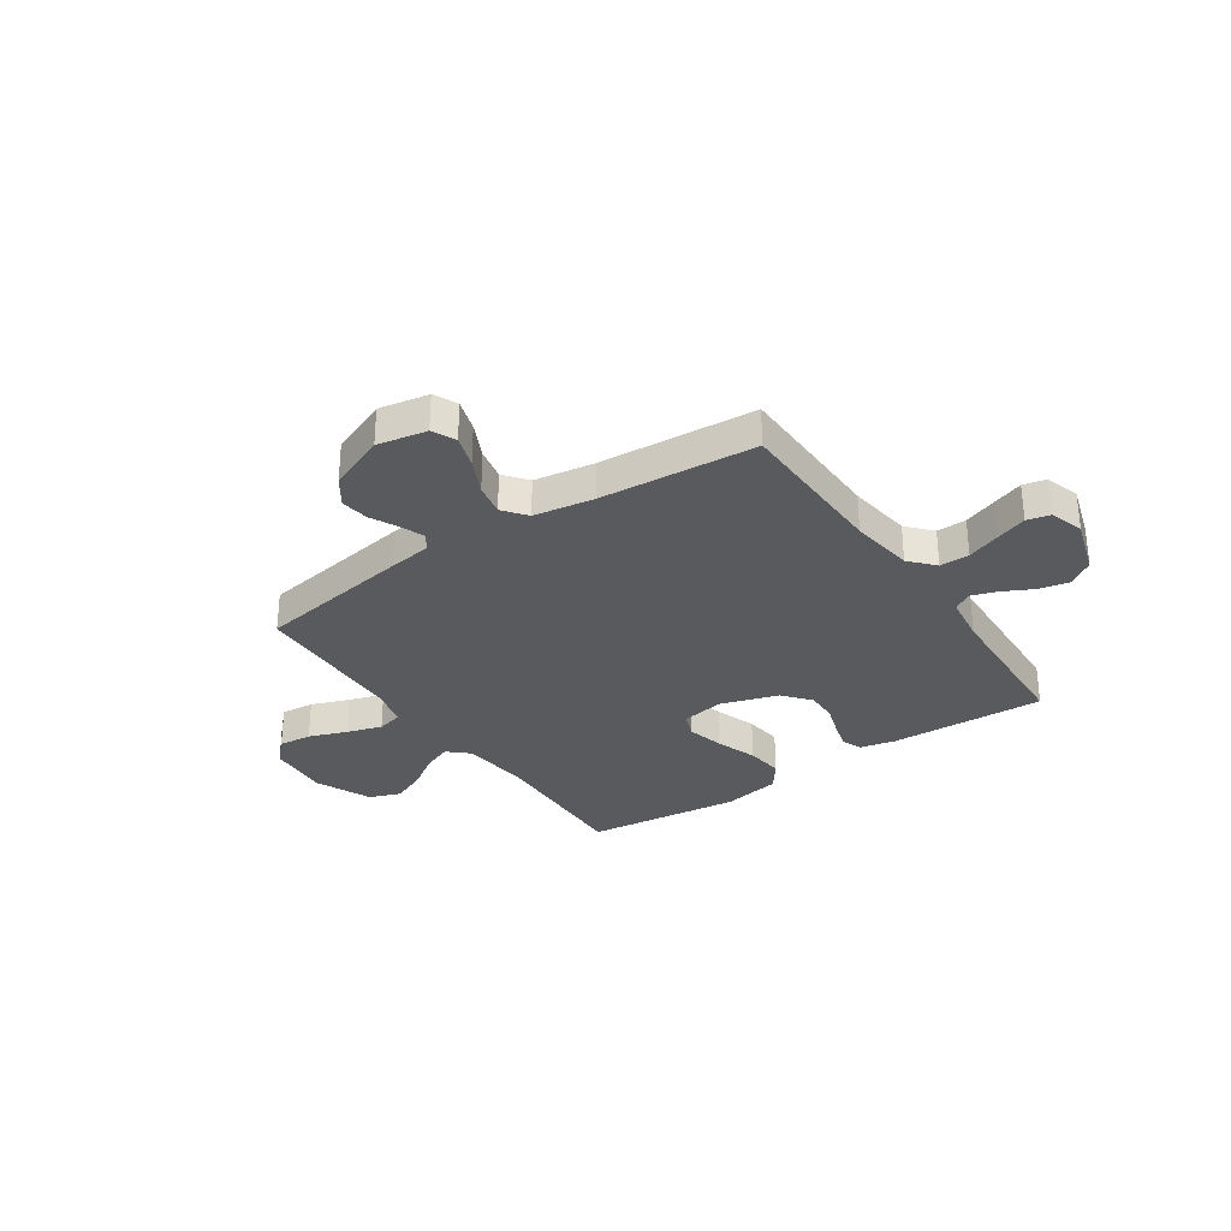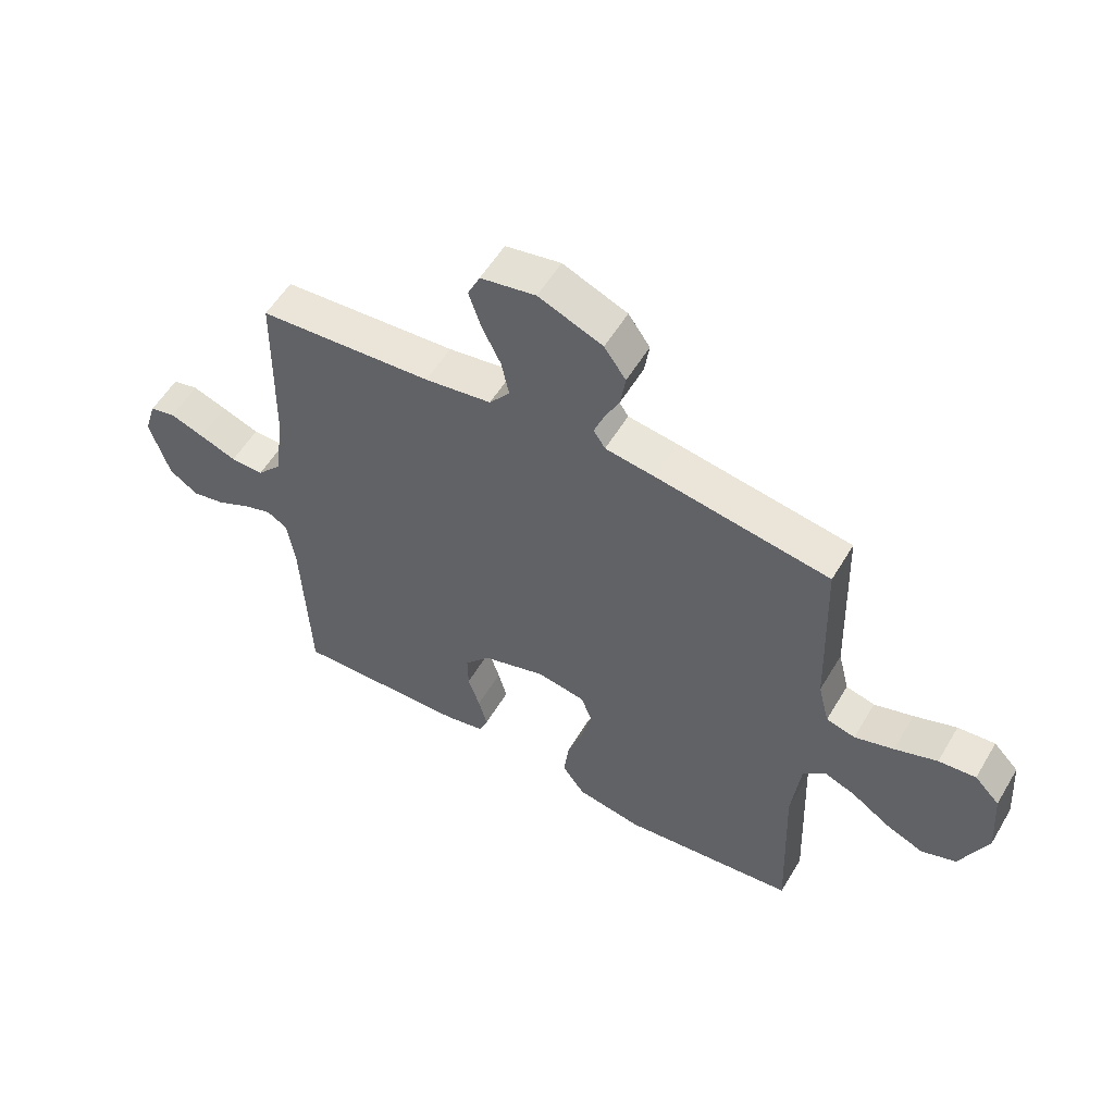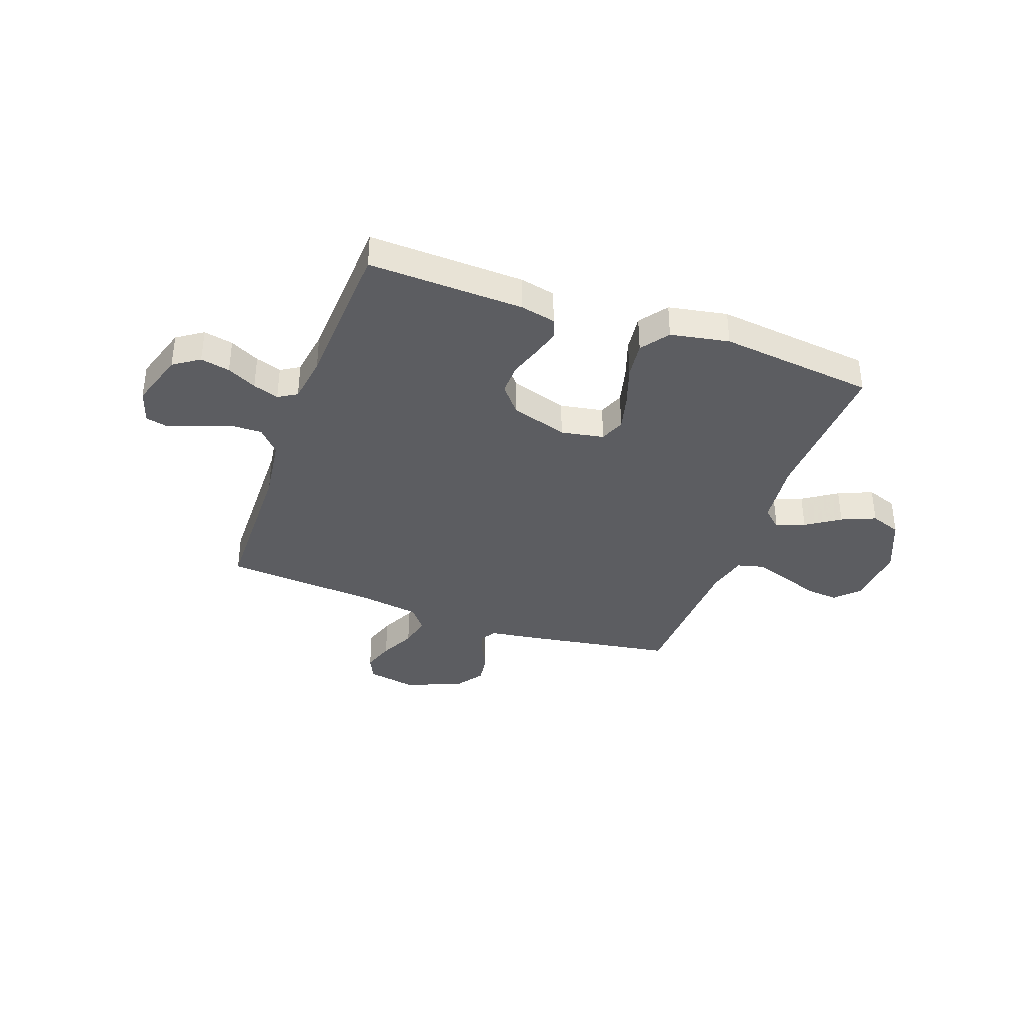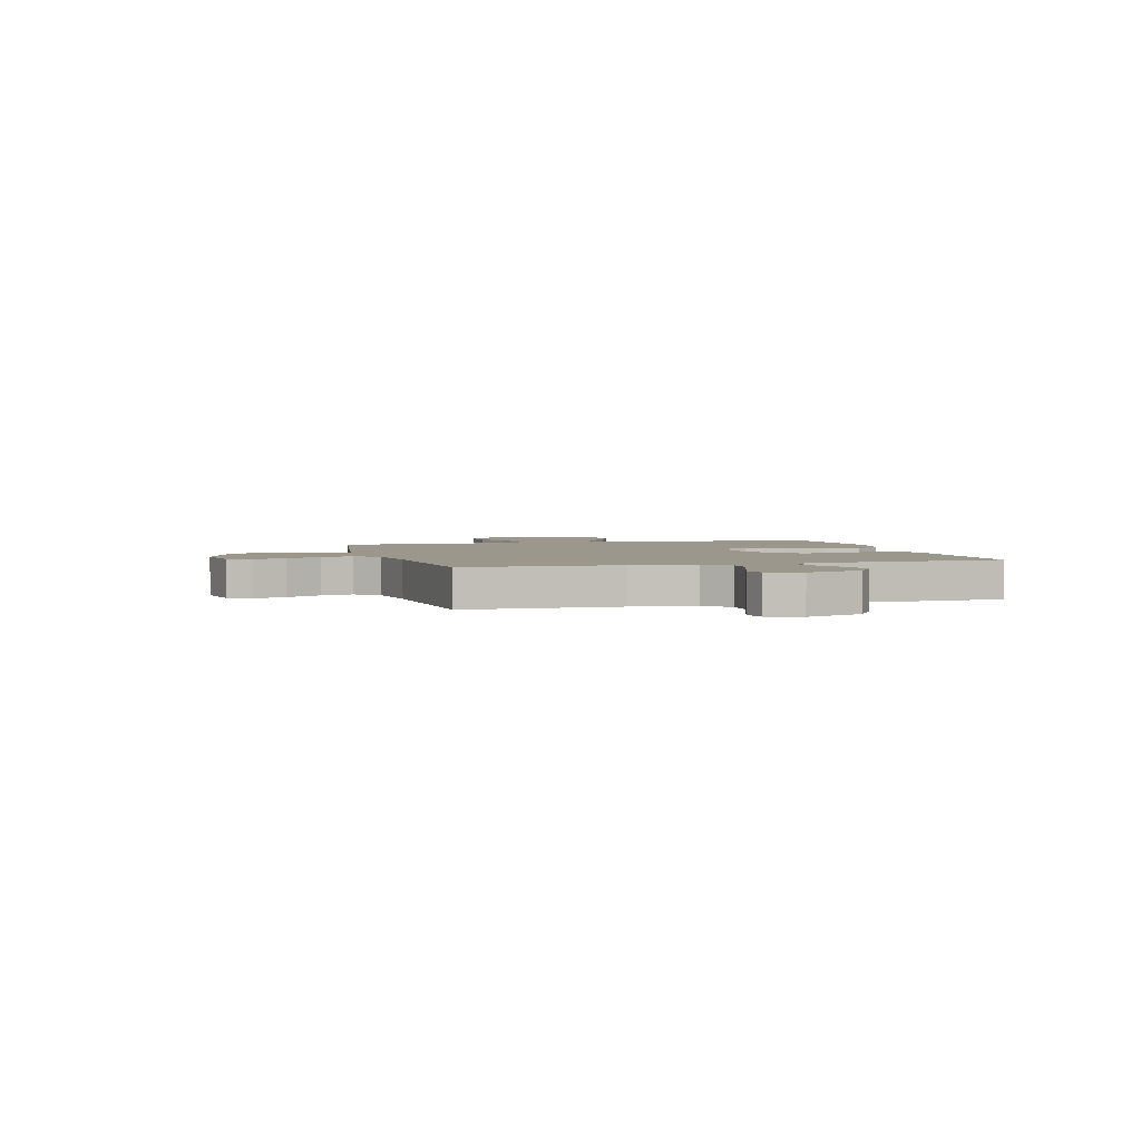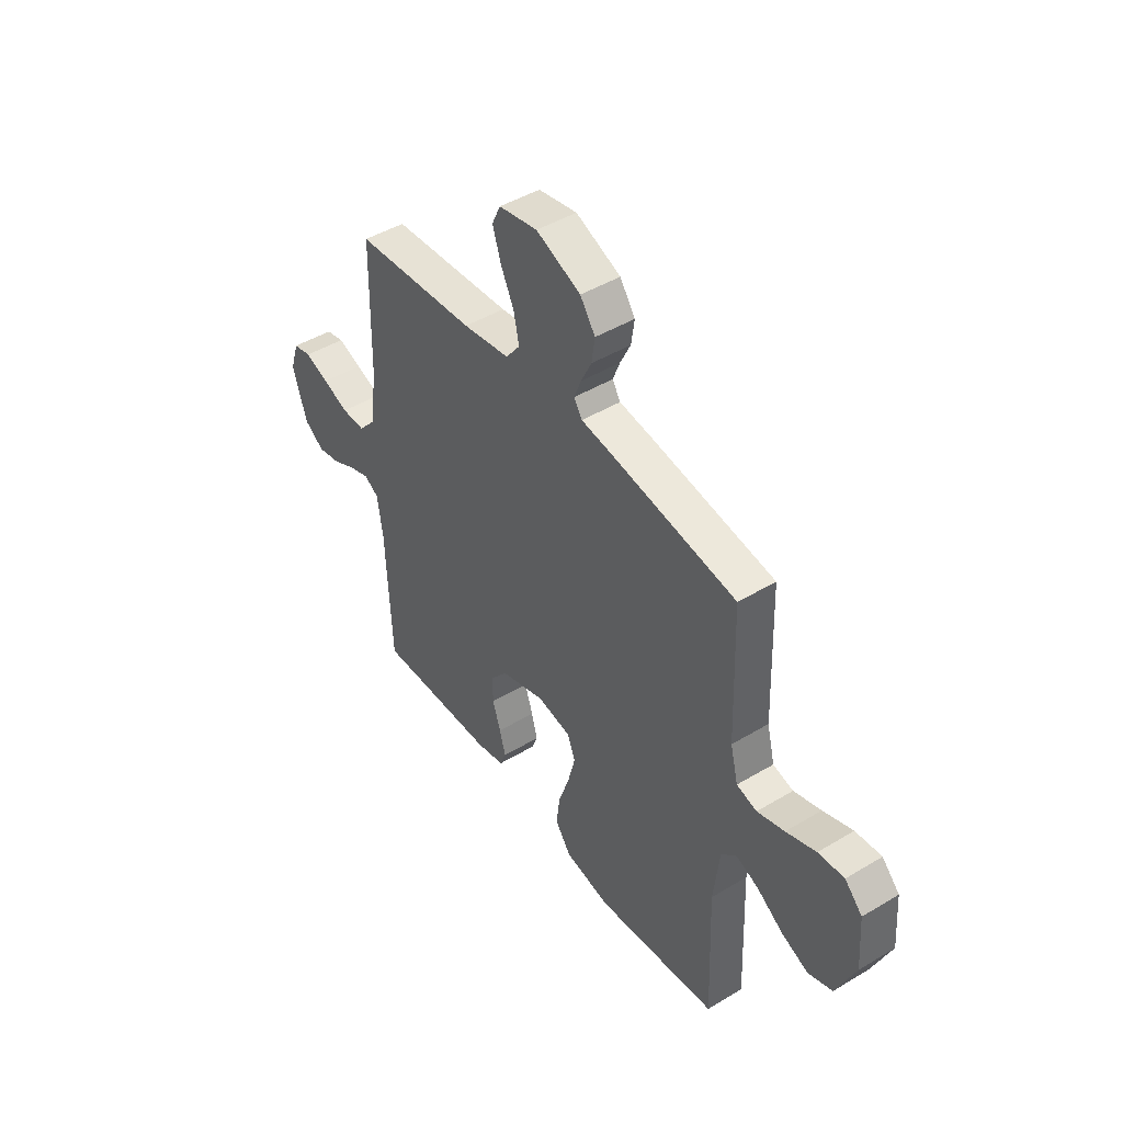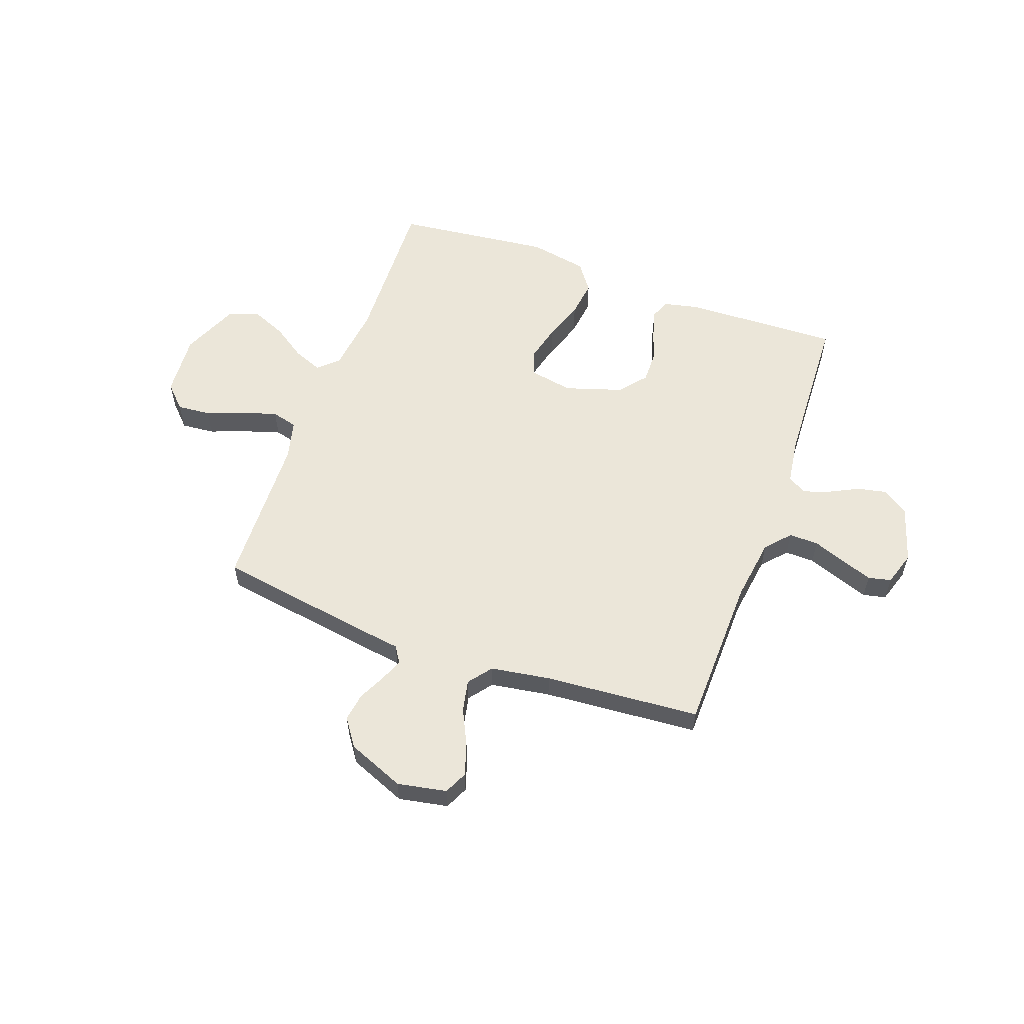
<metadata>
{"format":"obj","ext":"obj","renderer":"f3d","projection":"perspective","resolution":1024,"background":"white","views":[{"elev":-30.9,"azim":34.2,"up":"+Y"},{"elev":55.6,"azim":-149.6,"up":"+Z"},{"elev":-36.9,"azim":160.1,"up":"+Y"},{"elev":2.9,"azim":74.3,"up":"+Y"},{"elev":45.5,"azim":-124.7,"up":"+Z"},{"elev":57.1,"azim":19.9,"up":"+Y"}]}
</metadata>
<code>
v -0.5 0.07 -0.5
v -0.489 0.07 -0.2
v -0.504 0.07 -0.072
v -0.542 0.07 -0.037
v -0.597 0.07 -0.059
v -0.662 0.07 -0.103
v -0.728 0.07 -0.131
v -0.788 0.07 -0.109
v -0.835 0.07 0
v -0.826 0.07 0.121
v -0.783 0.07 0.165
v -0.719 0.07 0.159
v -0.646 0.07 0.132
v -0.579 0.07 0.111
v -0.529 0.07 0.124
v -0.51 0.07 0.2
v -0.5 0.07 0.5
v -0.2 0.07 0.548
v -0.116 0.07 0.56
v -0.096 0.07 0.591
v -0.113 0.07 0.635
v -0.139 0.07 0.688
v -0.147 0.07 0.743
v -0.11 0.07 0.796
v 0 0.07 0.841
v 0.095 0.07 0.823
v 0.116 0.07 0.778
v 0.096 0.07 0.716
v 0.063 0.07 0.648
v 0.05 0.07 0.586
v 0.085 0.07 0.541
v 0.2 0.07 0.523
v 0.5 0.07 0.5
v 0.506 0.07 0.2
v 0.523 0.07 0.077
v 0.565 0.07 0.03
v 0.622 0.07 0.031
v 0.686 0.07 0.055
v 0.745 0.07 0.076
v 0.789 0.07 0.066
v 0.81 0.07 0
v 0.776 0.07 -0.11
v 0.726 0.07 -0.144
v 0.669 0.07 -0.132
v 0.612 0.07 -0.103
v 0.562 0.07 -0.086
v 0.526 0.07 -0.108
v 0.513 0.07 -0.2
v 0.5 0.07 -0.5
v 0.2 0.07 -0.489
v 0.132 0.07 -0.474
v 0.117 0.07 -0.436
v 0.132 0.07 -0.382
v 0.152 0.07 -0.321
v 0.153 0.07 -0.26
v 0.11 0.07 -0.208
v 0 0.07 -0.173
v -0.083 0.07 -0.188
v -0.102 0.07 -0.237
v -0.084 0.07 -0.308
v -0.057 0.07 -0.387
v -0.048 0.07 -0.459
v -0.087 0.07 -0.513
v -0.2 0.07 -0.534
v -0.5 0 -0.5
v -0.489 0 -0.2
v -0.504 0 -0.072
v -0.542 0 -0.037
v -0.597 0 -0.059
v -0.662 0 -0.103
v -0.728 0 -0.131
v -0.788 0 -0.109
v -0.835 0 0
v -0.826 0 0.121
v -0.783 0 0.165
v -0.719 0 0.159
v -0.646 0 0.132
v -0.579 0 0.111
v -0.529 0 0.124
v -0.51 0 0.2
v -0.5 0 0.5
v -0.2 0 0.548
v -0.116 0 0.56
v -0.096 0 0.591
v -0.113 0 0.635
v -0.139 0 0.688
v -0.147 0 0.743
v -0.11 0 0.796
v 0 0 0.841
v 0.095 0 0.823
v 0.116 0 0.778
v 0.096 0 0.716
v 0.063 0 0.648
v 0.05 0 0.586
v 0.085 0 0.541
v 0.2 0 0.523
v 0.5 0 0.5
v 0.506 0 0.2
v 0.523 0 0.077
v 0.565 0 0.03
v 0.622 0 0.031
v 0.686 0 0.055
v 0.745 0 0.076
v 0.789 0 0.066
v 0.81 0 0
v 0.776 0 -0.11
v 0.726 0 -0.144
v 0.669 0 -0.132
v 0.612 0 -0.103
v 0.562 0 -0.086
v 0.526 0 -0.108
v 0.513 0 -0.2
v 0.5 0 -0.5
v 0.2 0 -0.489
v 0.132 0 -0.474
v 0.117 0 -0.436
v 0.132 0 -0.382
v 0.152 0 -0.321
v 0.153 0 -0.26
v 0.11 0 -0.208
v 0 0 -0.173
v -0.083 0 -0.188
v -0.102 0 -0.237
v -0.084 0 -0.308
v -0.057 0 -0.387
v -0.048 0 -0.459
v -0.087 0 -0.513
v -0.2 0 -0.534
f 63 64 1 2
f 60 61 62 63
f 59 60 63 2
f 58 59 2 3
f 57 58 3 4
f 51 52 53 54
f 49 50 51 54
f 48 49 54 55
f 47 48 55 56
f 42 43 44 45
f 42 45 46
f 41 42 46
f 40 41 46
f 37 38 39 40
f 37 40 46 47
f 32 33 34
f 31 32 34 35
f 26 27 28 29
f 26 29 30
f 25 26 30
f 24 25 30
f 21 22 23 24
f 20 21 24 30
f 19 20 30 31
f 16 17 18 19
f 15 16 19 31
f 10 11 12 13
f 10 13 14
f 9 10 14
f 8 9 14 15
f 5 6 7 8
f 4 5 8 15
f 37 47 56 57
f 36 37 57 4
f 31 35 36
f 4 15 31 36
f 66 65 128 127
f 127 126 125 124
f 66 127 124 123
f 67 66 123 122
f 68 67 122 121
f 118 117 116 115
f 118 115 114 113
f 119 118 113 112
f 120 119 112 111
f 109 108 107 106
f 110 109 106
f 110 106 105
f 110 105 104
f 104 103 102 101
f 111 110 104 101
f 98 97 96
f 99 98 96 95
f 93 92 91 90
f 94 93 90
f 94 90 89
f 94 89 88
f 88 87 86 85
f 94 88 85 84
f 95 94 84 83
f 83 82 81 80
f 95 83 80 79
f 77 76 75 74
f 78 77 74
f 78 74 73
f 79 78 73 72
f 72 71 70 69
f 79 72 69 68
f 121 120 111 101
f 68 121 101 100
f 100 99 95
f 100 95 79 68
f 1 65 66 2
f 2 66 67 3
f 3 67 68 4
f 4 68 69 5
f 5 69 70 6
f 6 70 71 7
f 7 71 72 8
f 8 72 73 9
f 9 73 74 10
f 10 74 75 11
f 11 75 76 12
f 12 76 77 13
f 13 77 78 14
f 14 78 79 15
f 15 79 80 16
f 16 80 81 17
f 17 81 82 18
f 18 82 83 19
f 19 83 84 20
f 20 84 85 21
f 21 85 86 22
f 22 86 87 23
f 23 87 88 24
f 24 88 89 25
f 25 89 90 26
f 26 90 91 27
f 27 91 92 28
f 28 92 93 29
f 29 93 94 30
f 30 94 95 31
f 31 95 96 32
f 32 96 97 33
f 33 97 98 34
f 34 98 99 35
f 35 99 100 36
f 36 100 101 37
f 37 101 102 38
f 38 102 103 39
f 39 103 104 40
f 40 104 105 41
f 41 105 106 42
f 42 106 107 43
f 43 107 108 44
f 44 108 109 45
f 45 109 110 46
f 46 110 111 47
f 47 111 112 48
f 48 112 113 49
f 49 113 114 50
f 50 114 115 51
f 51 115 116 52
f 52 116 117 53
f 53 117 118 54
f 54 118 119 55
f 55 119 120 56
f 56 120 121 57
f 57 121 122 58
f 58 122 123 59
f 59 123 124 60
f 60 124 125 61
f 61 125 126 62
f 62 126 127 63
f 63 127 128 64
f 64 128 65 1

</code>
